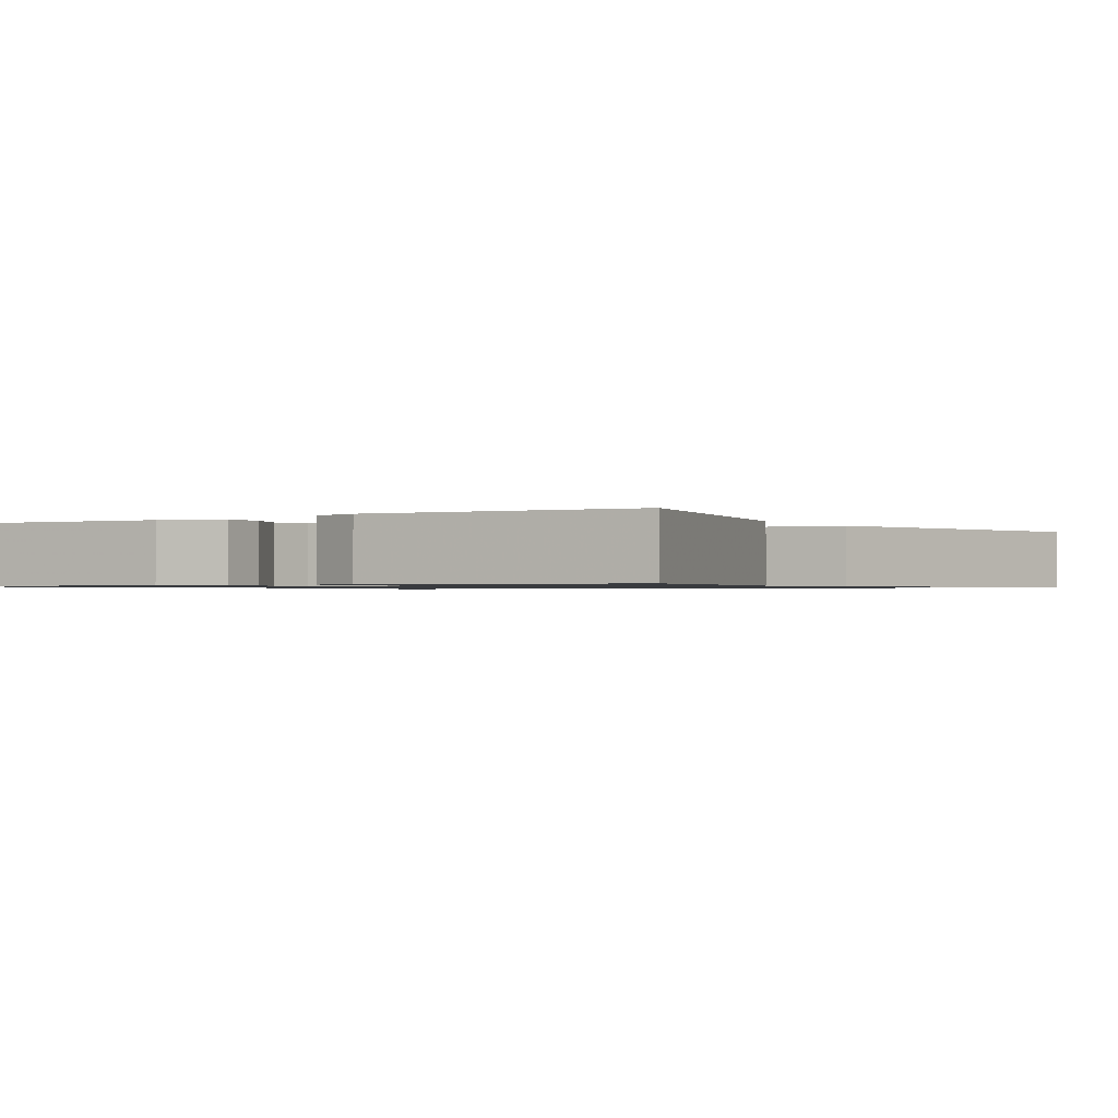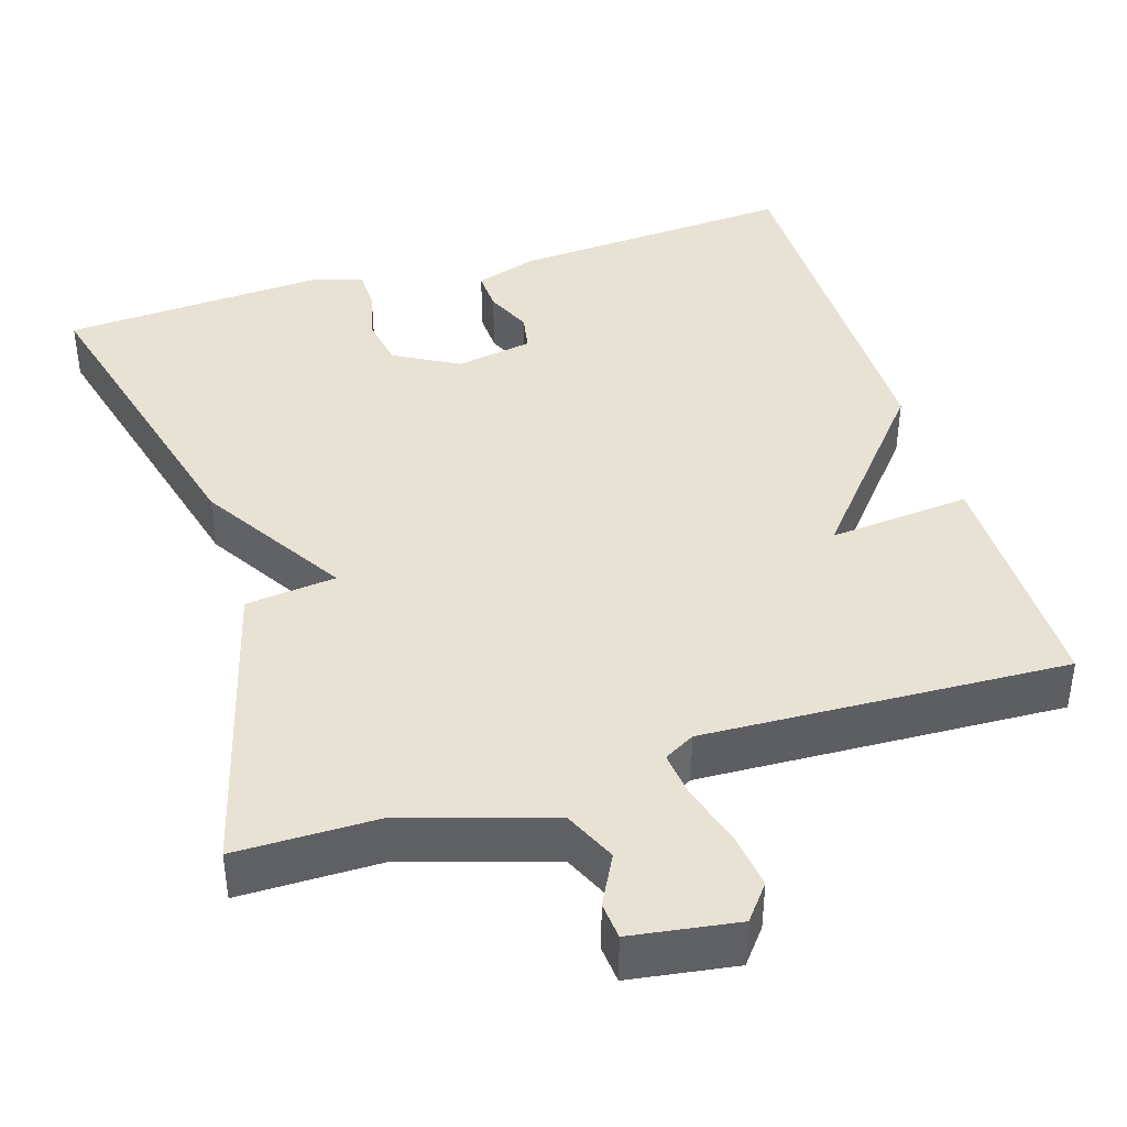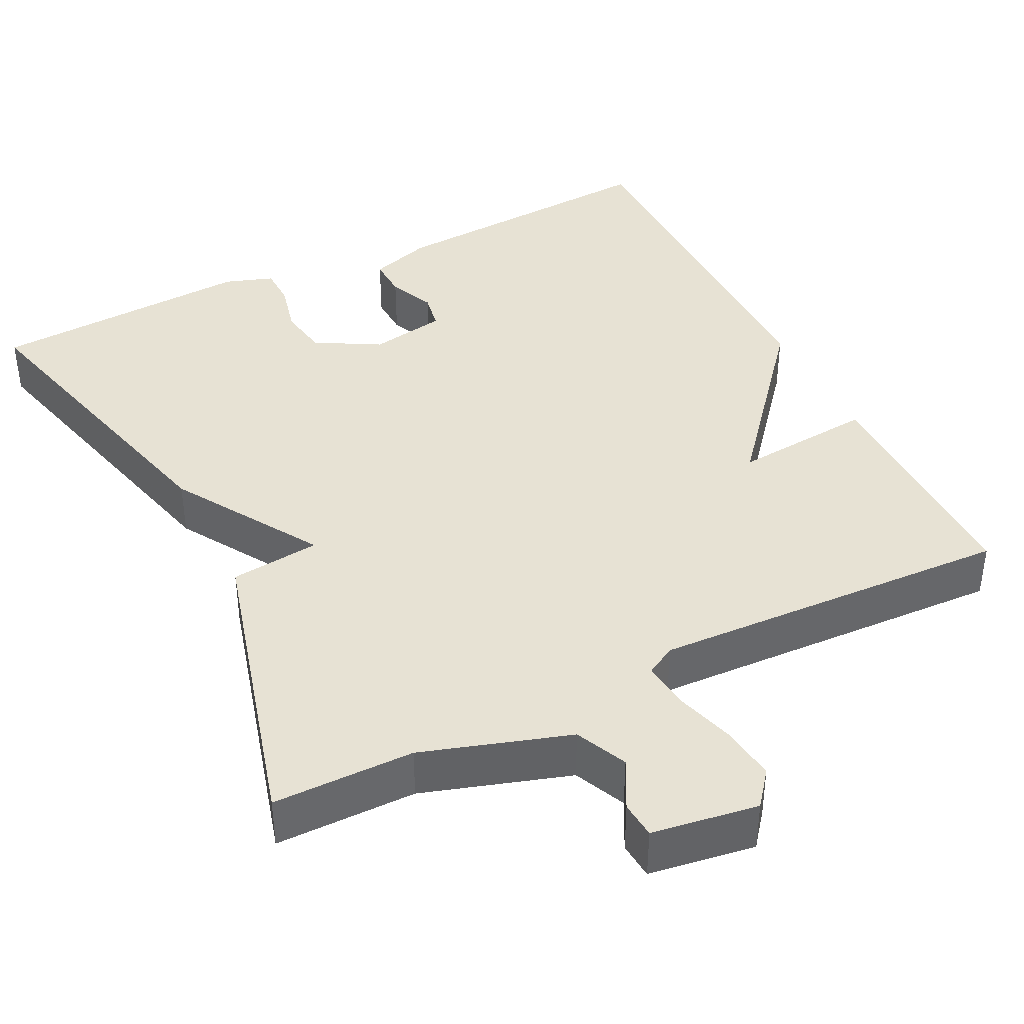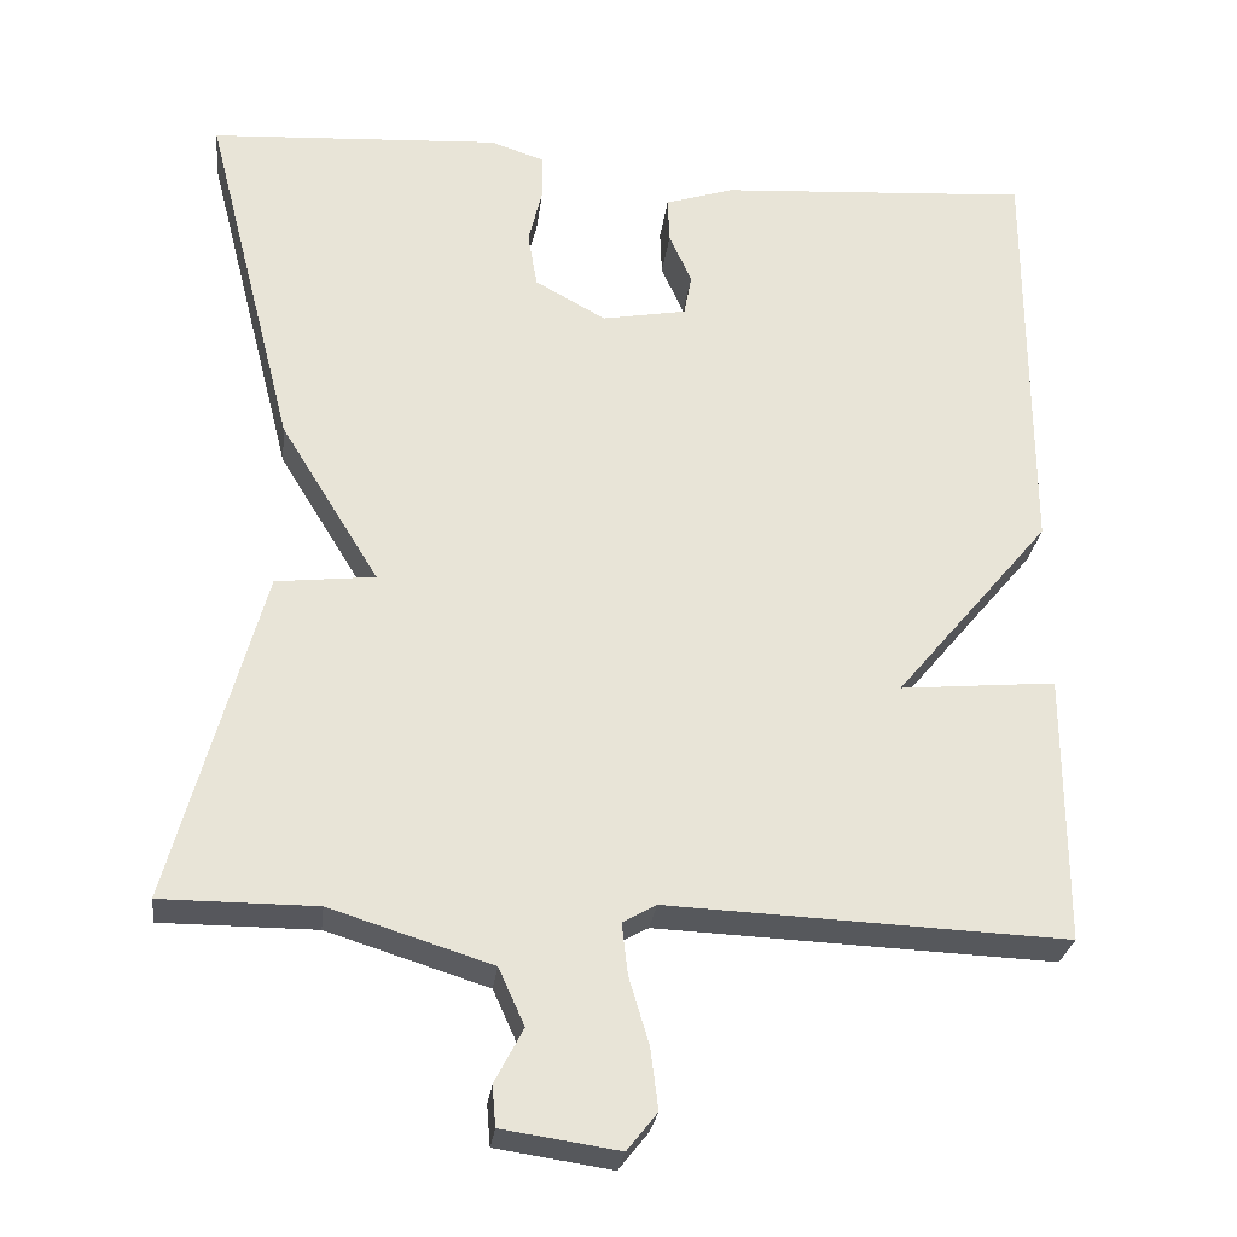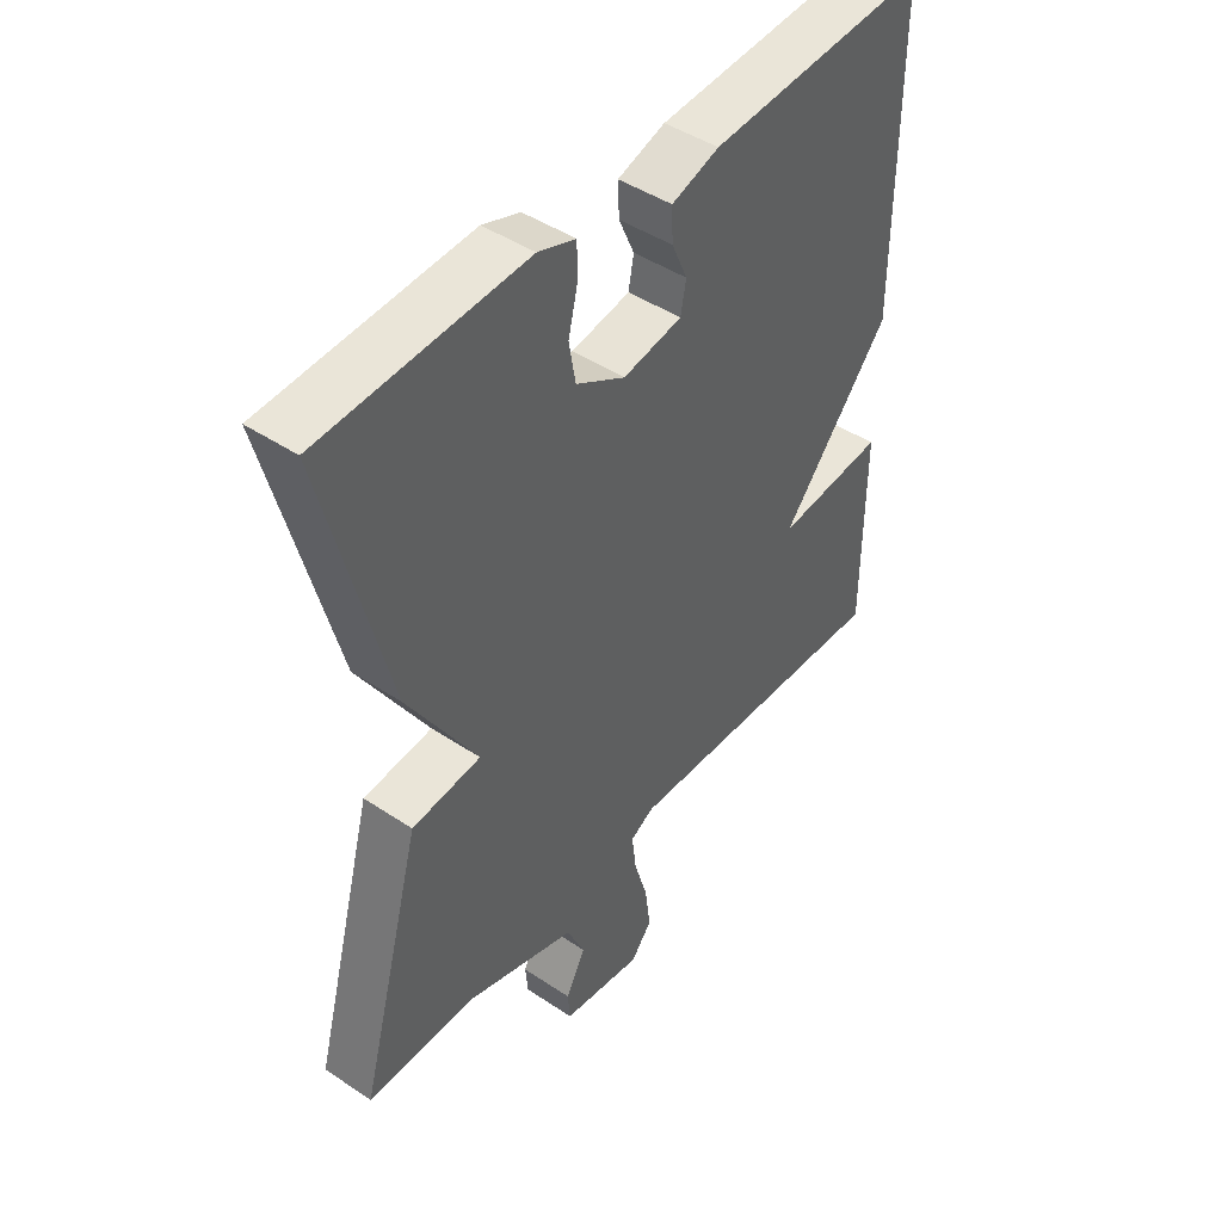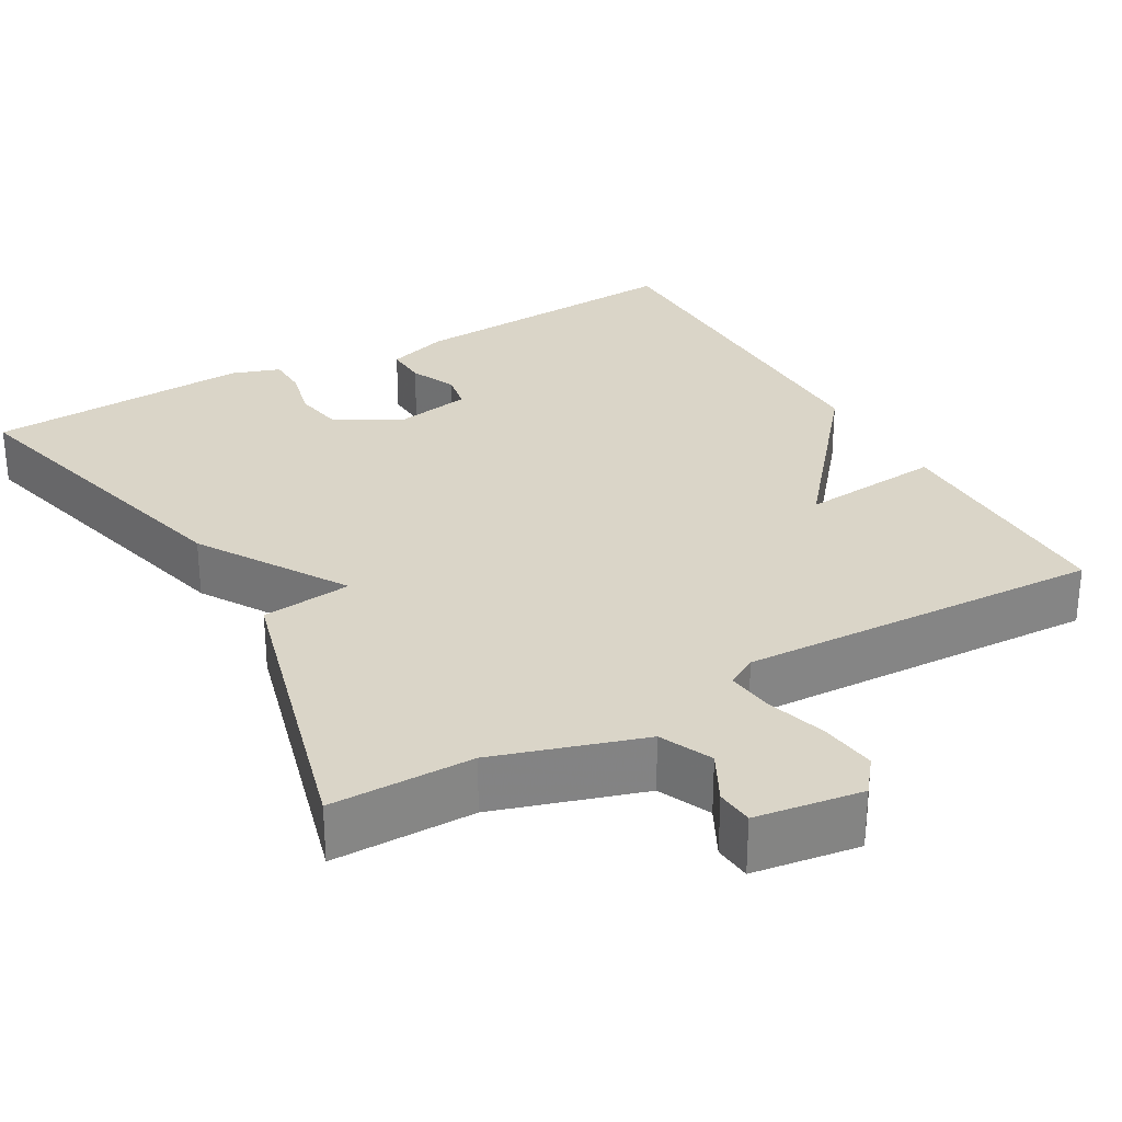
<metadata>
{"format":"obj","ext":"obj","renderer":"f3d","projection":"perspective","resolution":1024,"background":"white","views":[{"elev":-0.9,"azim":32.3,"up":"+Y"},{"elev":40.9,"azim":162.7,"up":"+Y"},{"elev":39.9,"azim":153.6,"up":"+Y"},{"elev":-27.5,"azim":173.0,"up":"+Z"},{"elev":45.2,"azim":127.7,"up":"+Z"},{"elev":29.1,"azim":150.3,"up":"+Y"}]}
</metadata>
<code>
v 0.5 0.07 0.5
v 0.395 0.07 0.087
v 0.28 0.07 -0.1
v 0.395 0.07 -0.113
v 0.5 0.07 -0.5
v 0.32 0.07 -0.5
v 0.133 0.07 -0.559
v 0.103 0.07 -0.625
v 0.136 0.07 -0.688
v 0.132 0.07 -0.735
v -0.003 0.07 -0.755
v -0.038 0.07 -0.711
v -0.029 0.07 -0.64
v -0.006 0.07 -0.563
v 0.001 0.07 -0.503
v -0.038 0.07 -0.481
v -0.5 0.07 -0.5
v -0.5 0.07 -0.187
v -0.319 0.07 -0.204
v -0.5 0.07 0.013
v -0.5 0.07 0.5
v -0.136 0.07 0.475
v -0.057 0.07 0.449
v -0.059 0.07 0.396
v -0.085 0.07 0.337
v -0.076 0.07 0.289
v 0.022 0.07 0.271
v 0.104 0.07 0.317
v 0.115 0.07 0.381
v 0.099 0.07 0.448
v 0.1 0.07 0.5
v 0.162 0.07 0.521
v 0.5 0 0.5
v 0.395 0 0.087
v 0.28 0 -0.1
v 0.395 0 -0.113
v 0.5 0 -0.5
v 0.32 0 -0.5
v 0.133 0 -0.559
v 0.103 0 -0.625
v 0.136 0 -0.688
v 0.132 0 -0.735
v -0.003 0 -0.755
v -0.038 0 -0.711
v -0.029 0 -0.64
v -0.006 0 -0.563
v 0.001 0 -0.503
v -0.038 0 -0.481
v -0.5 0 -0.5
v -0.5 0 -0.187
v -0.319 0 -0.204
v -0.5 0 0.013
v -0.5 0 0.5
v -0.136 0 0.475
v -0.057 0 0.449
v -0.059 0 0.396
v -0.085 0 0.337
v -0.076 0 0.289
v 0.022 0 0.271
v 0.104 0 0.317
v 0.115 0 0.381
v 0.099 0 0.448
v 0.1 0 0.5
v 0.162 0 0.521
f 1 2 3
f 32 1 3
f 31 32 3
f 30 31 3
f 29 30 3
f 28 29 3
f 27 28 3
f 26 27 3
f 23 24 25
f 22 23 25
f 21 22 25
f 20 21 25
f 19 20 25 26
f 16 17 18 19
f 19 26 3
f 16 19 3
f 15 16 3
f 12 13 14
f 11 12 14
f 10 11 14
f 9 10 14
f 8 9 14
f 14 15 3
f 8 14 3
f 7 8 3
f 3 4 5 6
f 3 6 7
f 35 34 33
f 35 33 64
f 35 64 63
f 35 63 62
f 35 62 61
f 35 61 60
f 35 60 59
f 35 59 58
f 57 56 55
f 57 55 54
f 57 54 53
f 57 53 52
f 58 57 52 51
f 51 50 49 48
f 35 58 51
f 35 51 48
f 35 48 47
f 46 45 44
f 46 44 43
f 46 43 42
f 46 42 41
f 46 41 40
f 35 47 46
f 35 46 40
f 35 40 39
f 38 37 36 35
f 39 38 35
f 1 33 34 2
f 2 34 35 3
f 3 35 36 4
f 4 36 37 5
f 5 37 38 6
f 6 38 39 7
f 7 39 40 8
f 8 40 41 9
f 9 41 42 10
f 10 42 43 11
f 11 43 44 12
f 12 44 45 13
f 13 45 46 14
f 14 46 47 15
f 15 47 48 16
f 16 48 49 17
f 17 49 50 18
f 18 50 51 19
f 19 51 52 20
f 20 52 53 21
f 21 53 54 22
f 22 54 55 23
f 23 55 56 24
f 24 56 57 25
f 25 57 58 26
f 26 58 59 27
f 27 59 60 28
f 28 60 61 29
f 29 61 62 30
f 30 62 63 31
f 31 63 64 32
f 32 64 33 1

</code>
